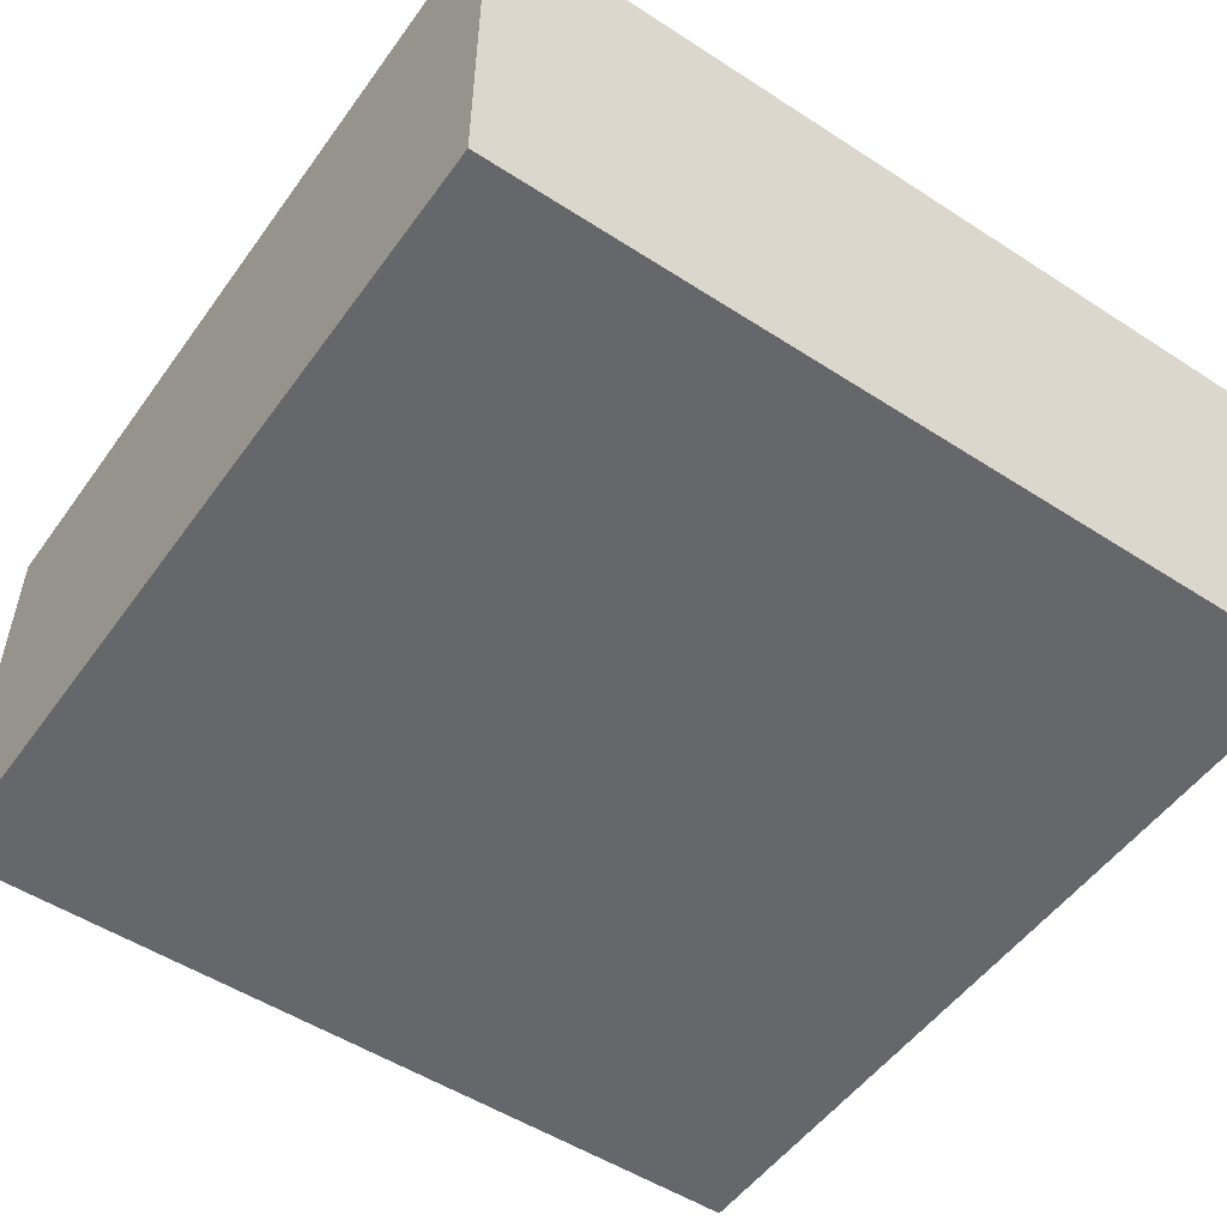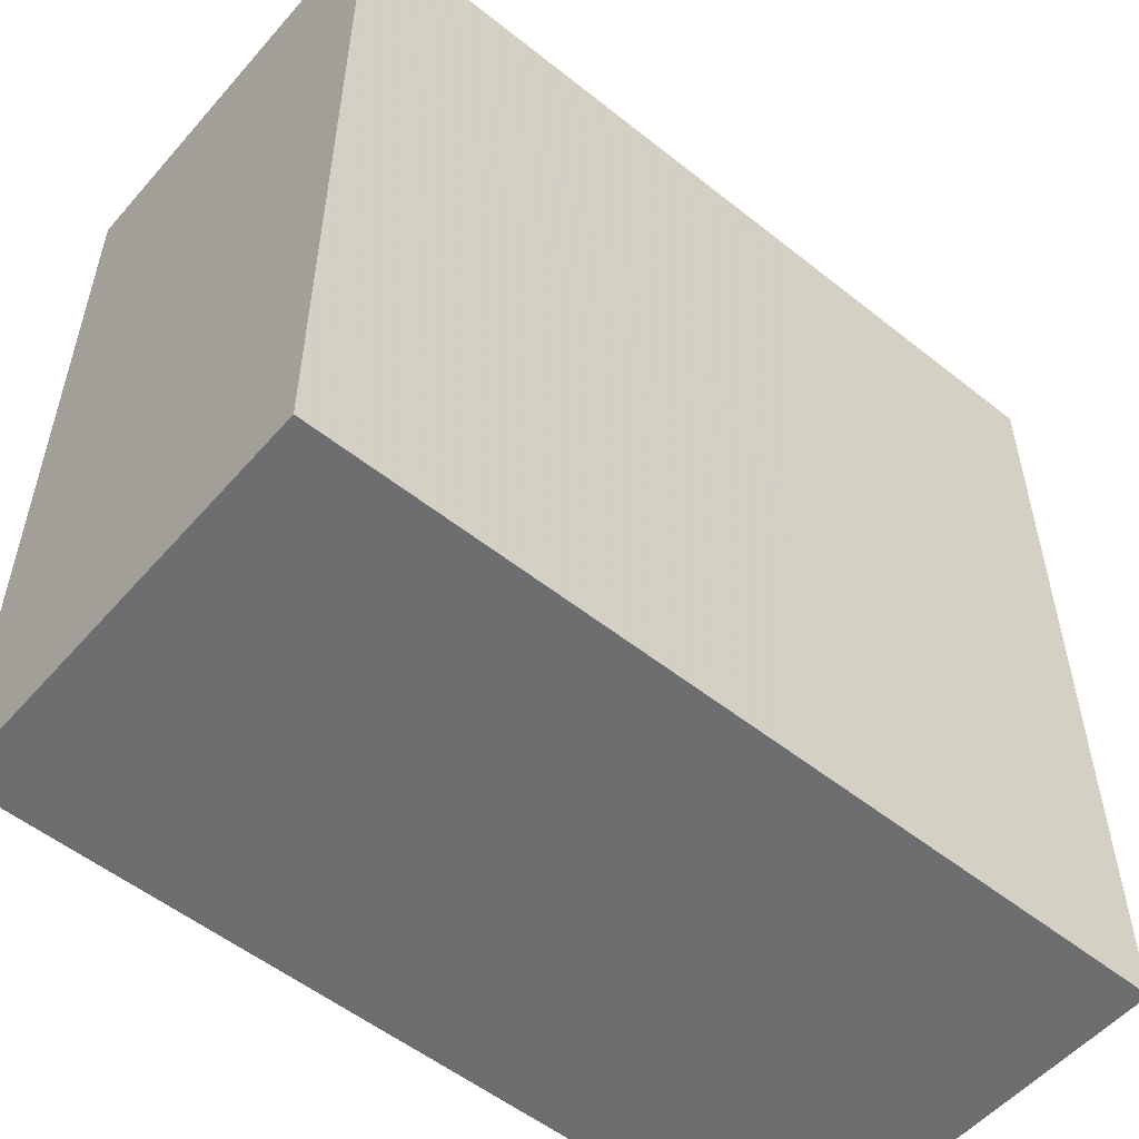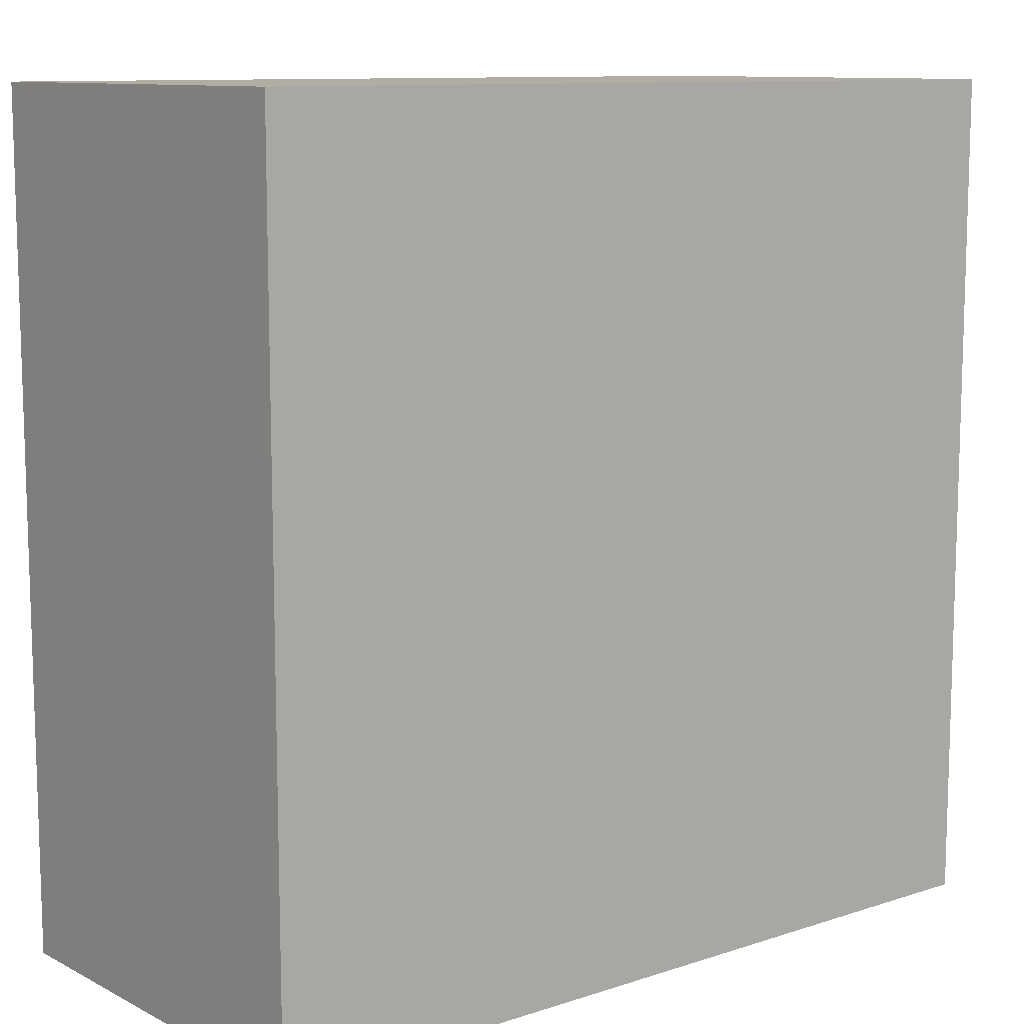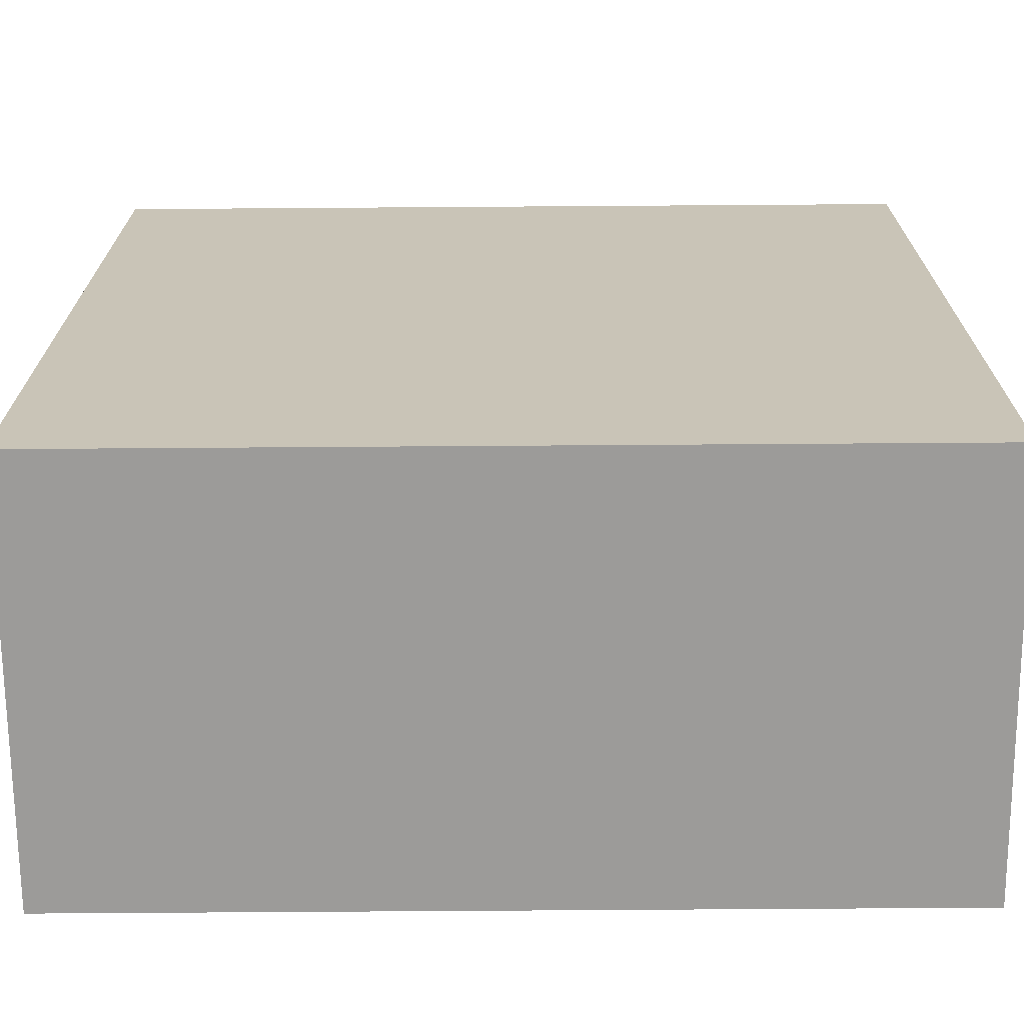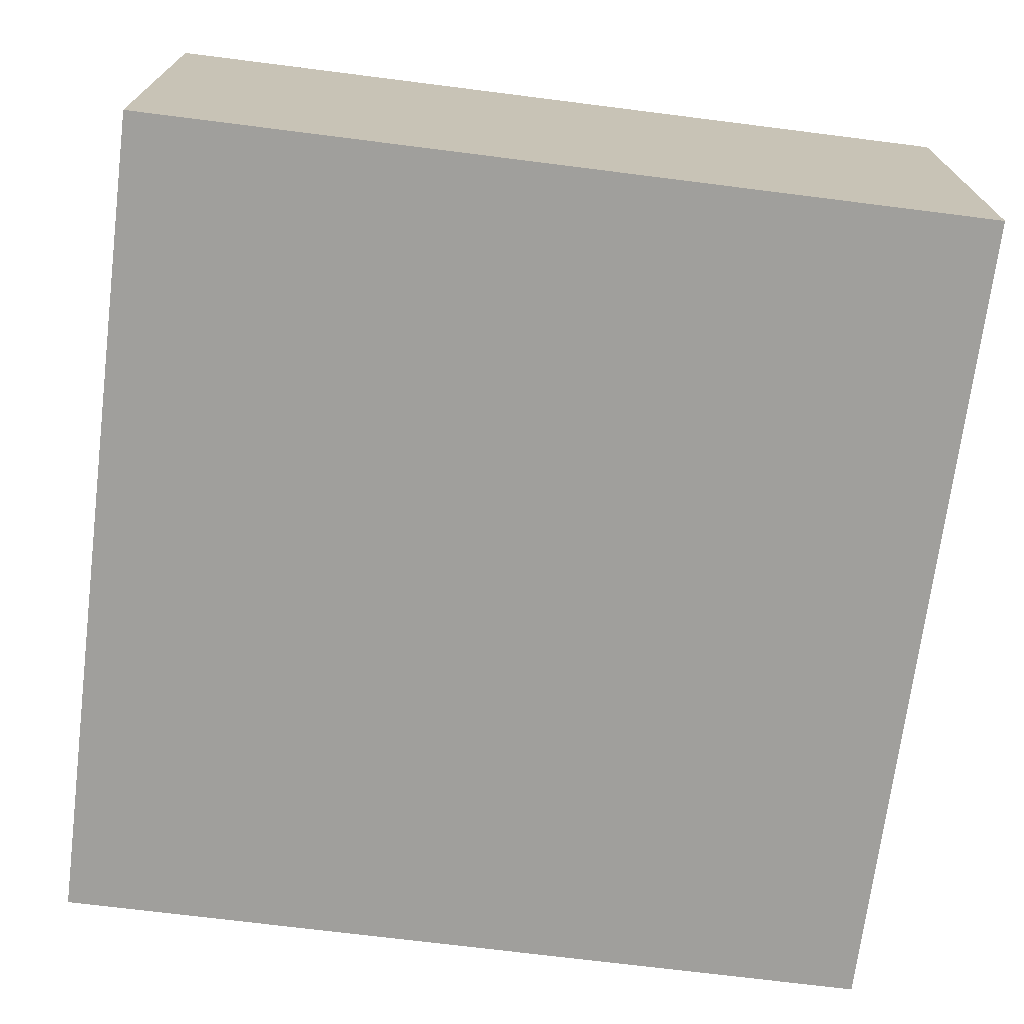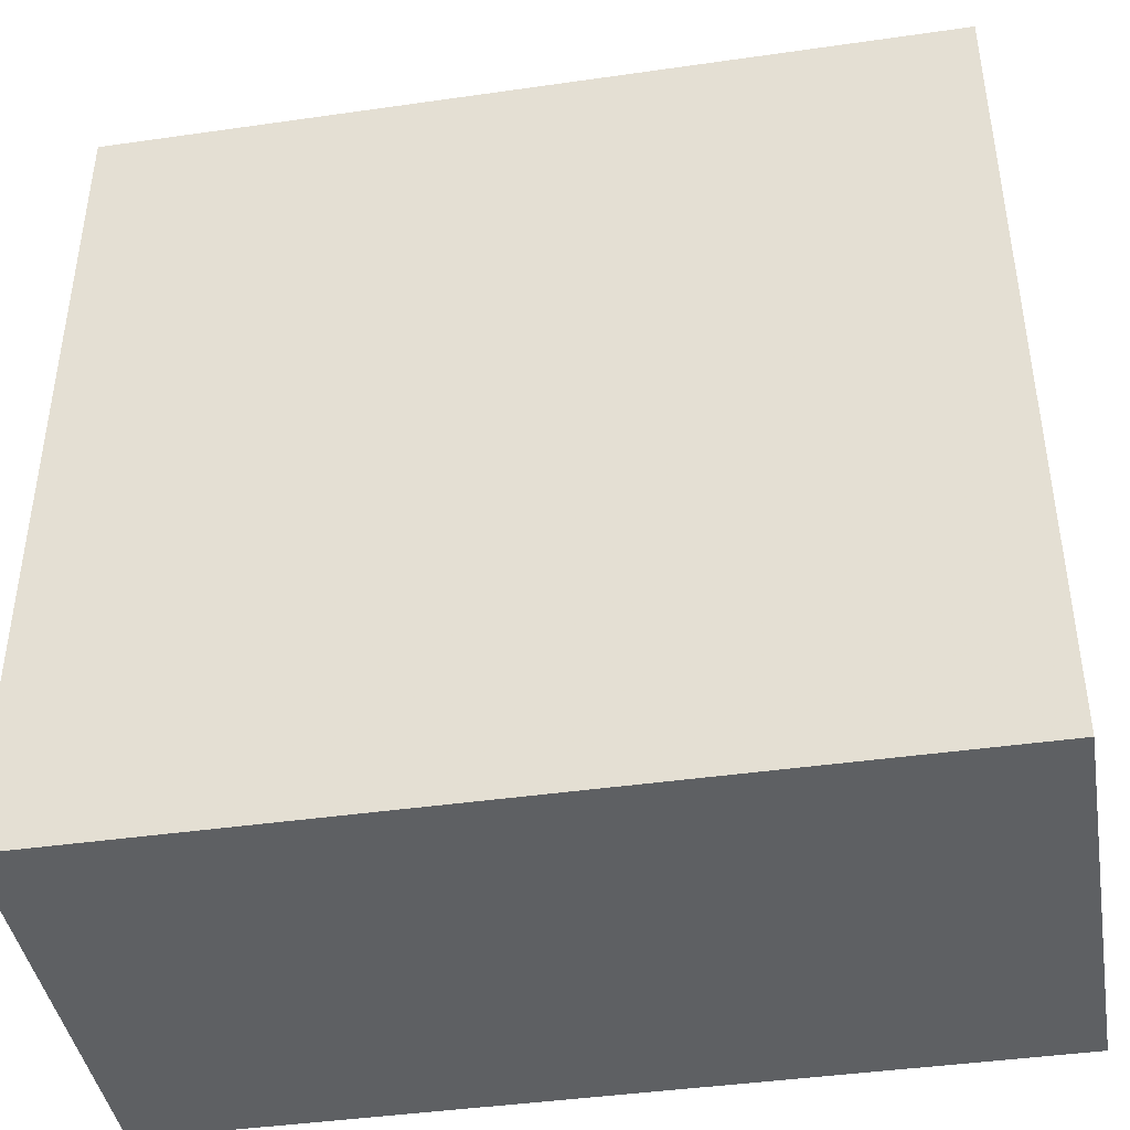
<metadata>
{"format":"obj","ext":"obj","renderer":"f3d","projection":"perspective","resolution":1024,"background":"white","views":[{"elev":-52.2,"azim":145.1,"up":"+Z"},{"elev":-54.2,"azim":-40.2,"up":"+Y"},{"elev":10.6,"azim":141.0,"up":"+Y"},{"elev":-69.9,"azim":-179.6,"up":"+Y"},{"elev":-71.2,"azim":-97.2,"up":"+Z"},{"elev":-42.4,"azim":9.7,"up":"+Y"}]}
</metadata>
<code>
v -0.5 0.5 10
v -0.5 -0.5 10
v 0.5 -0.5 10
v 0.5 0.5 10
v -0.5 0.5 9.5
v -0.5 -0.5 9.5
v 0.5 -0.5 9.5
v 0.5 0.5 9.5
g front cube
f 1 2 3 4
g back cube
f 8 7 6 5
g right cube
f 4 3 7 8
g top cube
f 5 1 4 8
g left cube
f 5 6 2 1
g bottom cube
f 2 6 7 3

</code>
